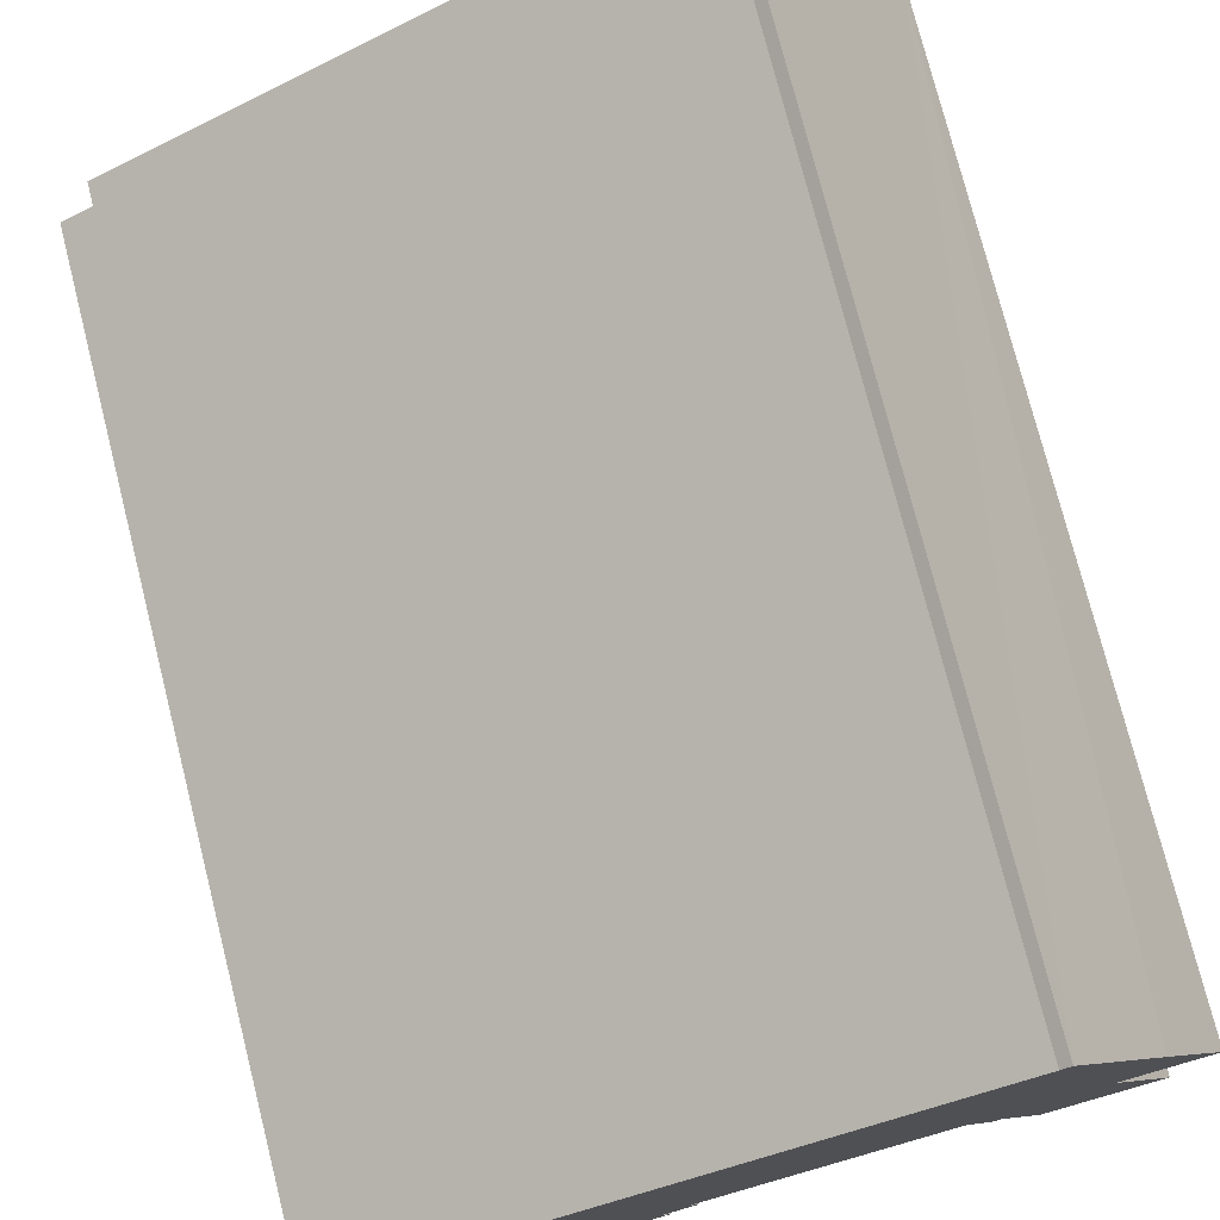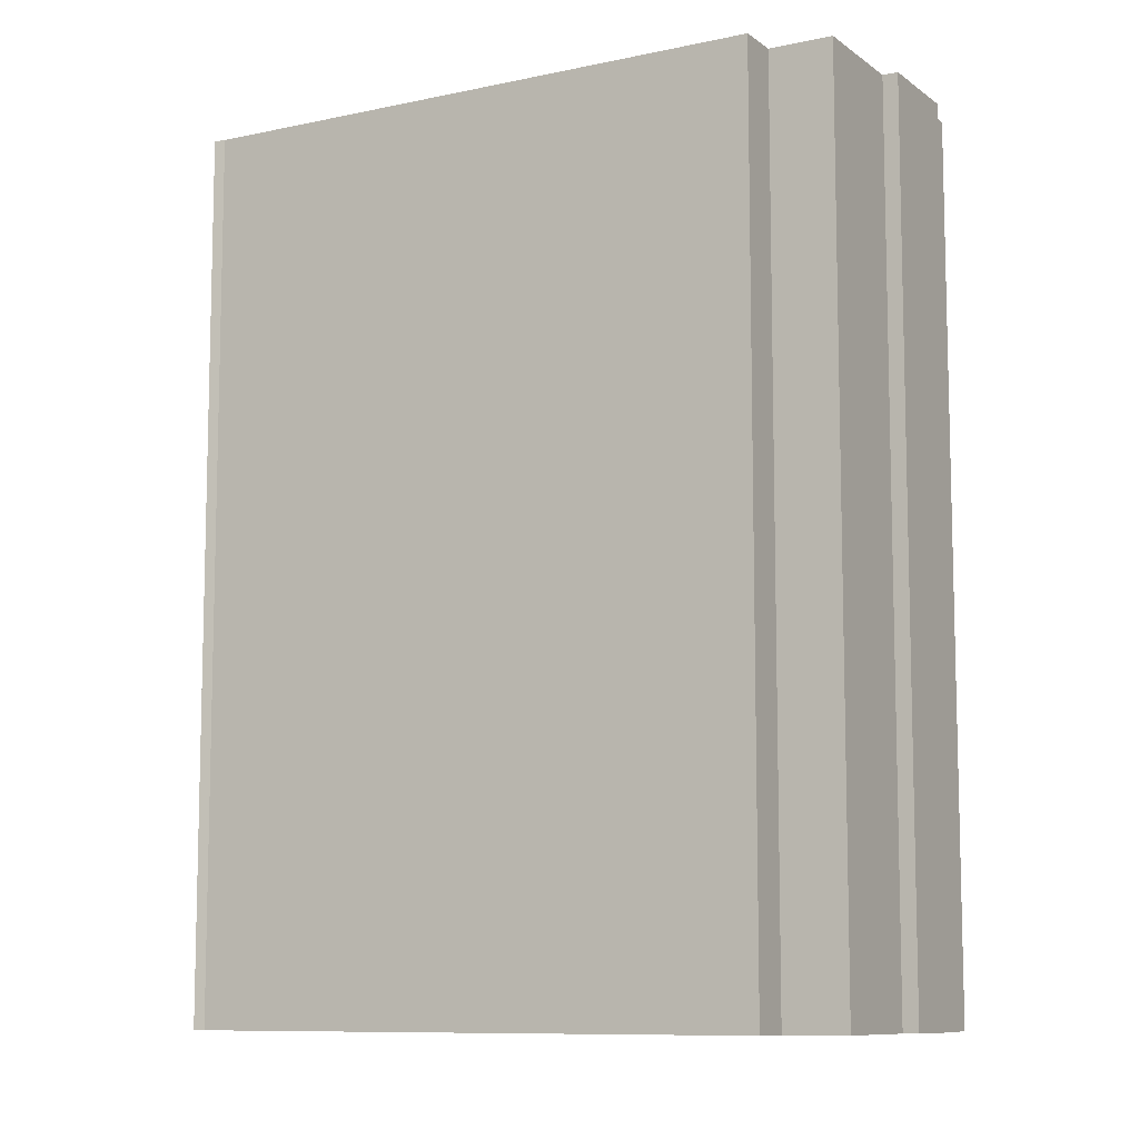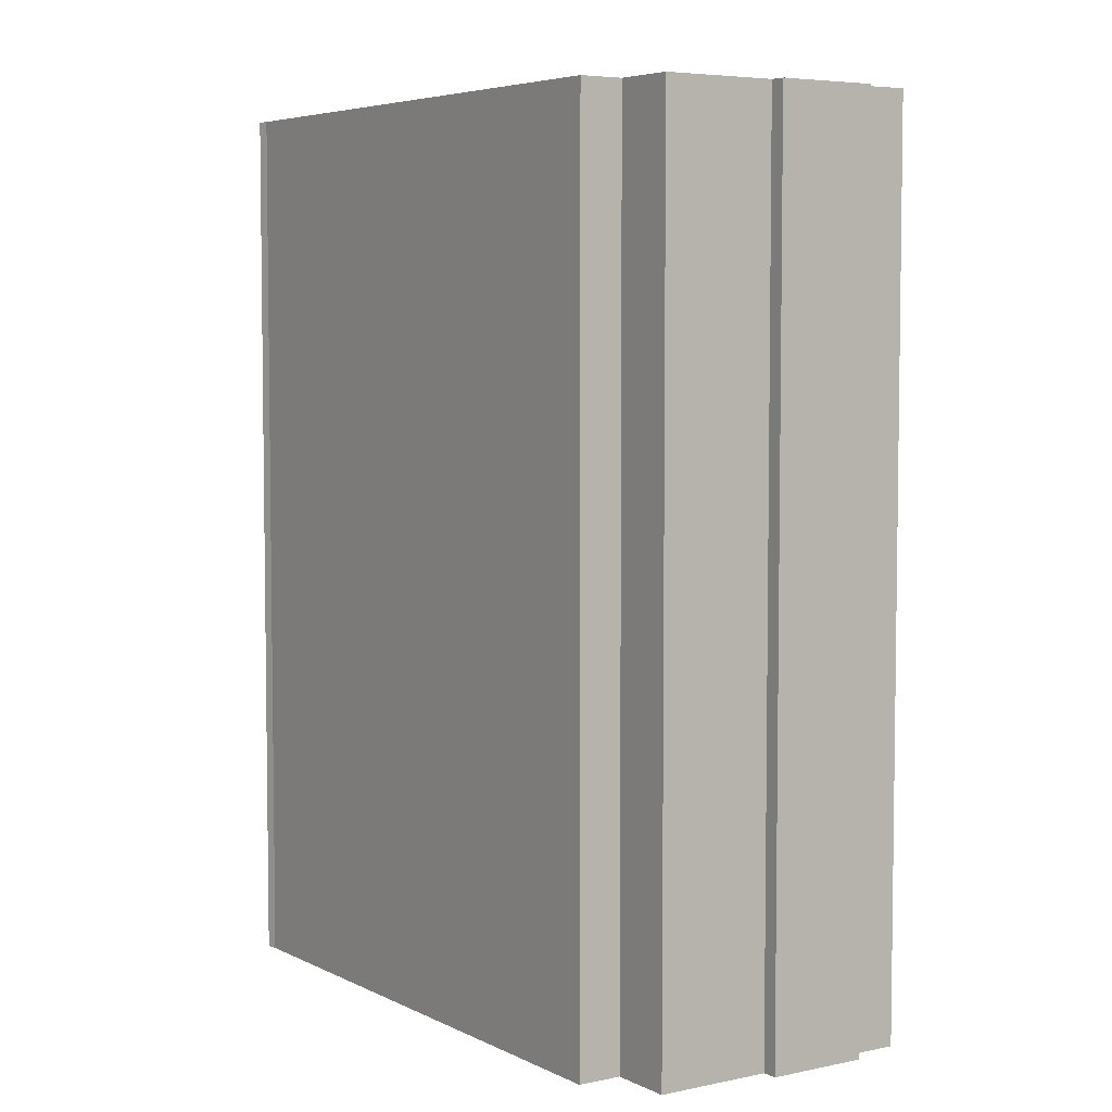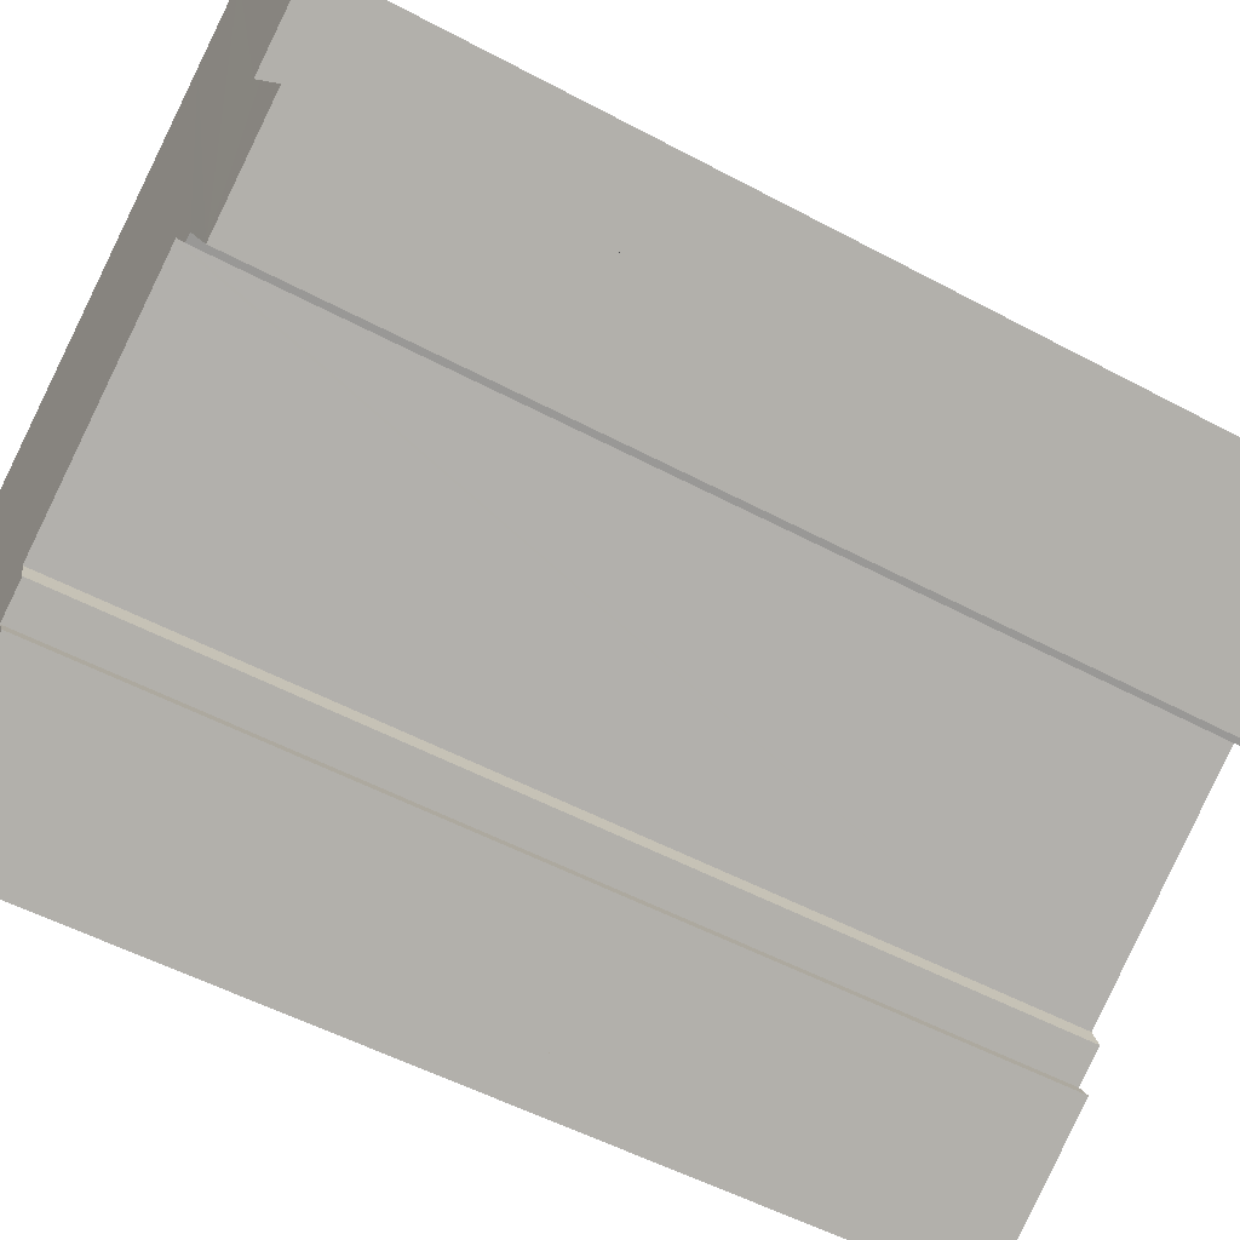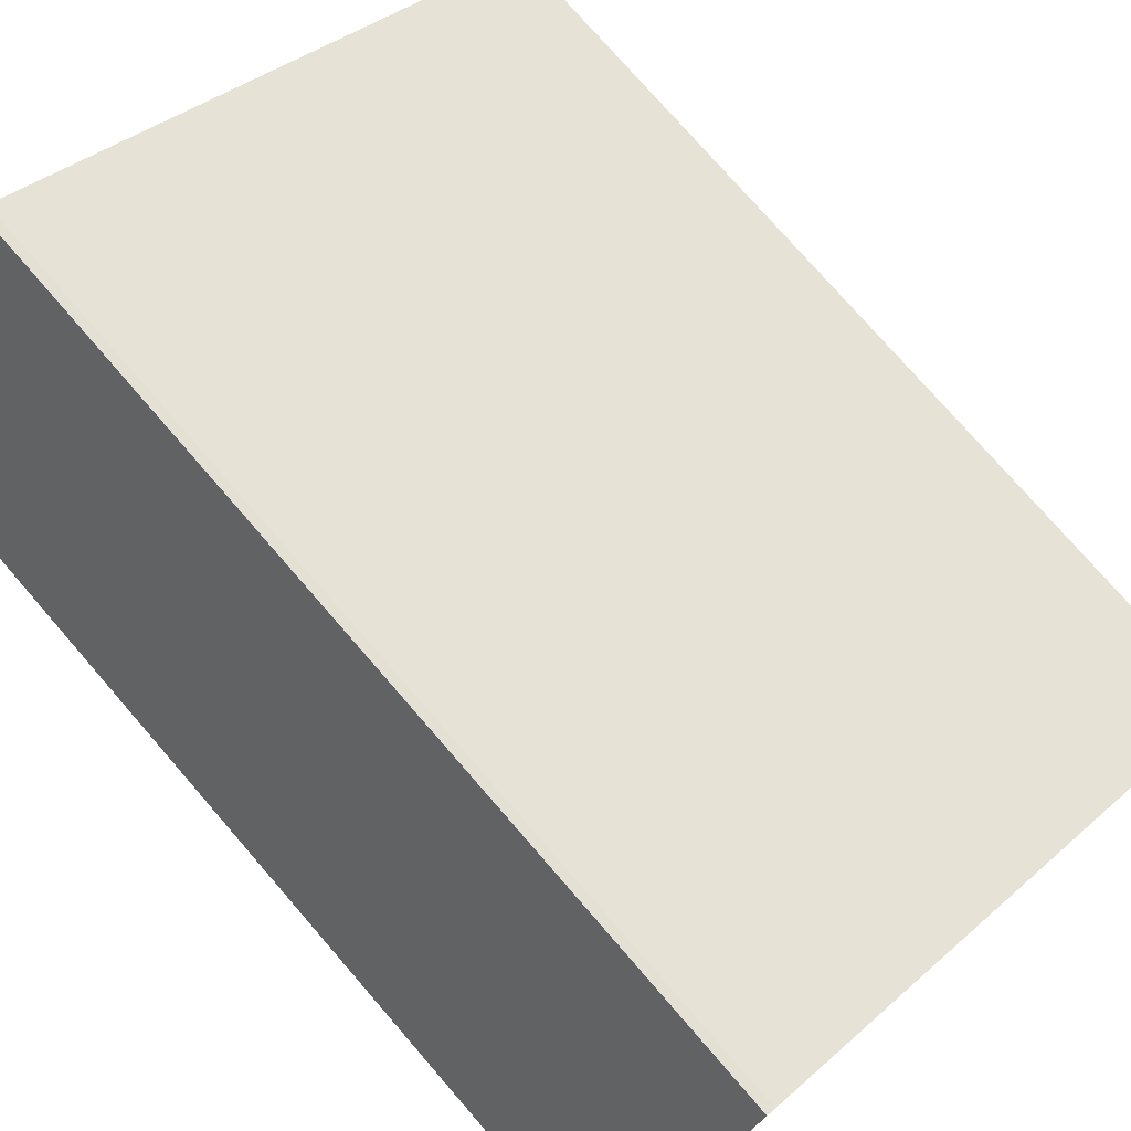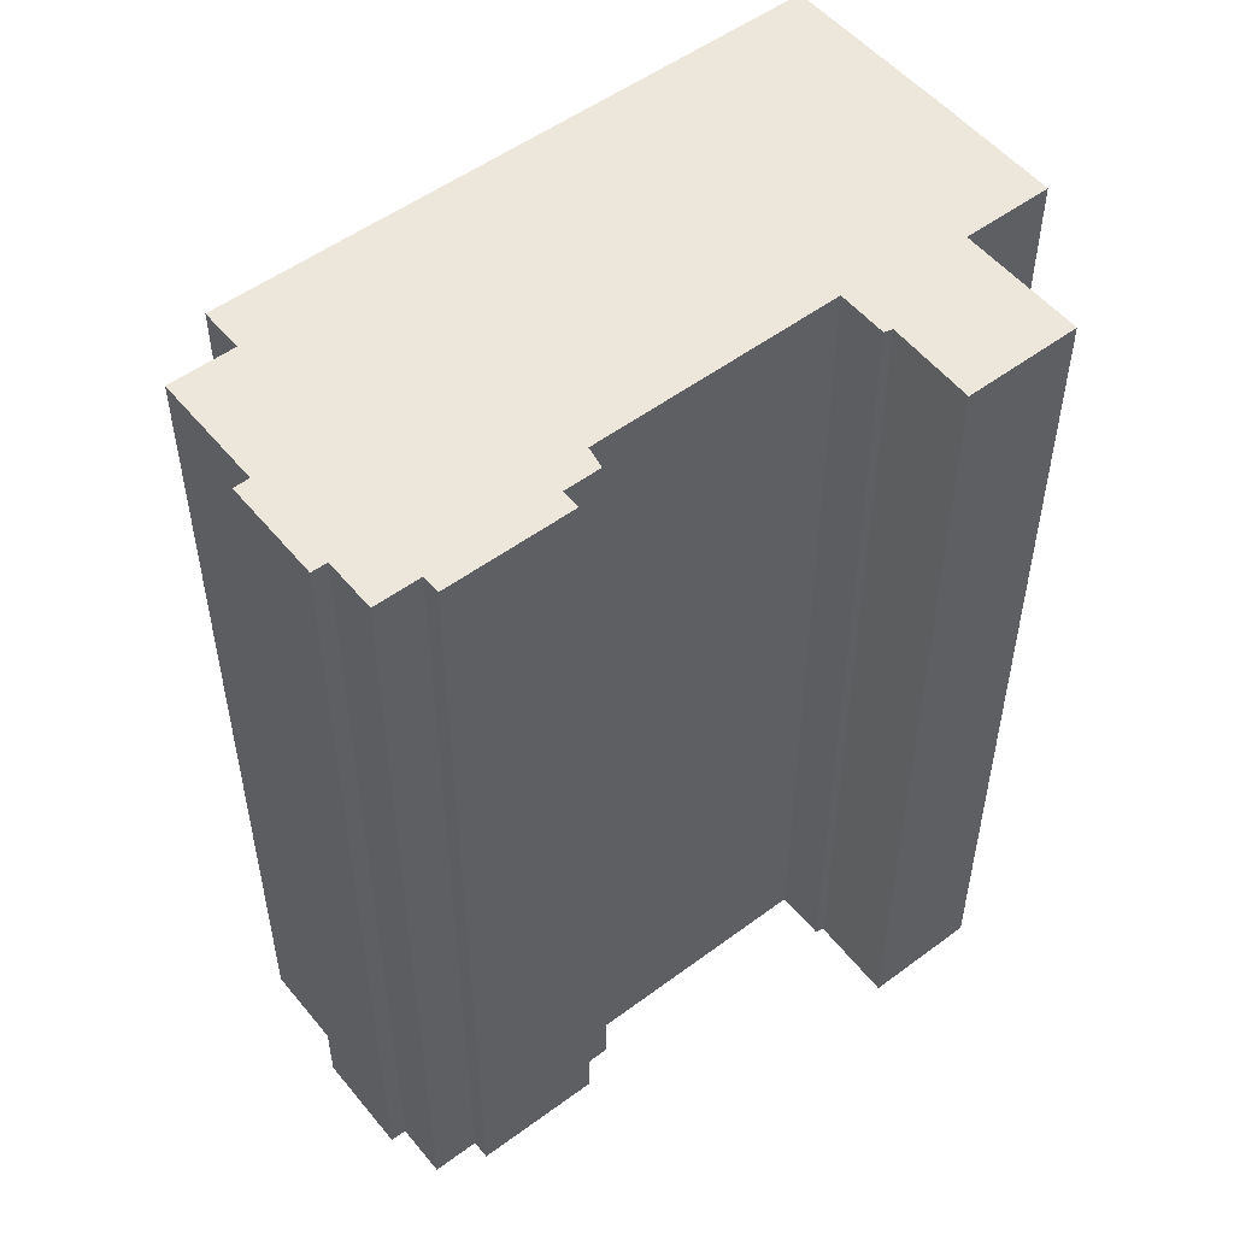
<metadata>
{"format":"obj","ext":"obj","renderer":"f3d","projection":"perspective","resolution":1024,"background":"white","views":[{"elev":76.0,"azim":165.8,"up":"+Z"},{"elev":-9.4,"azim":59.6,"up":"+Y"},{"elev":5.3,"azim":86.1,"up":"+Y"},{"elev":-52.6,"azim":-120.0,"up":"+Z"},{"elev":76.7,"azim":-41.0,"up":"+Z"},{"elev":52.8,"azim":171.6,"up":"+Y"}]}
</metadata>
<code>
v  19.4 28.21 -9.604
v  20.55 28.21 -6.616
v  20.98 28.21 -6.862
v  20.59 28.21 -2.44
v  22.36 28.21 -3.458
v  18.97 28.21 -9.356
v  18.14 28.21 -10.8
v  13.14 28.21 -8.589
v  13.45 28.21 -8.063
v  16.6 28.21 -10.58
v  12.45 28.21 -7.491
v  12.68 28.21 -6.839
v  10.5 28.21 4.958
v  21.28 28.21 -1.237
v  16.89 28.21 -10.08
v  5.969 28.21 -2.931
v  7.129 28.21 6.897
v  5.901 28.21 -2.892
v  5.19 28.21 -4.123
v  5.115 28.21 -4.253
v  4.867 28.21 -4.173
v  3.544 28.21 -6.58
v  5.117 28.21 8.053
v  2.409 28.21 -1.385
v  1.917 28.21 -2.242
v  0.457 28.21 -4.783
v  4.847 28.21 8.284
v  2.315 28.21 -1.331
v  1.964 28.21 3.417
v  0 28.21 1.727e-15
v  3.544 4.029e-16 -6.58
v  0.457 2.929e-16 -4.783
v  2.409 8.481e-17 -1.385
v  0 0 0
v  2.315 8.15e-17 -1.331
v  19.4 5.881e-16 -9.604
v  18.97 5.729e-16 -9.356
v  18.14 6.612e-16 -10.8
v  16.89 6.171e-16 -10.08
v  16.6 6.476e-16 -10.58
v  13.14 5.259e-16 -8.589
v  13.45 4.937e-16 -8.063
v  12.45 4.587e-16 -7.491
v  12.68 4.188e-16 -6.839
v  5.901 1.771e-16 -2.892
v  5.969 1.795e-16 -2.931
v  1.917 1.373e-16 -2.242
v  4.847 -5.072e-16 8.284
v  1.964 -2.092e-16 3.417
v  5.117 -4.931e-16 8.053
v  7.129 -4.223e-16 6.897
v  21.28 7.574e-17 -1.237
v  10.5 -3.036e-16 4.958
v  20.59 1.494e-16 -2.44
v  22.36 2.117e-16 -3.458
v  20.55 4.051e-16 -6.616
v  20.98 4.202e-16 -6.862
v  5.115 2.604e-16 -4.253
v  5.19 2.525e-16 -4.123
v  4.867 2.555e-16 -4.173
g defaultobject
f 1 2 3
f 2 4 5
f 4 2 1
f 4 1 6
f 4 6 7
f 8 9 10
f 11 12 9
f 4 13 14
f 13 4 7
f 13 7 15
f 13 15 10
f 13 10 9
f 13 9 12
f 13 12 16
f 13 16 17
f 17 16 18
f 17 18 19
f 17 19 20
f 17 20 21
f 17 21 22
f 17 22 23
f 23 22 24
f 24 22 25
f 25 22 26
f 24 27 23
f 27 24 28
f 27 28 29
f 29 28 30
f 31 26 22
f 26 31 32
f 33 28 24
f 28 33 30
f 30 33 34
f 34 33 35
f 36 6 1
f 6 36 37
f 38 15 7
f 15 38 39
f 40 8 10
f 8 40 41
f 42 11 9
f 11 42 43
f 44 16 12
f 16 44 18
f 18 44 45
f 45 44 46
f 32 25 26
f 25 32 24
f 24 32 33
f 33 32 47
f 34 29 30
f 29 34 27
f 27 34 48
f 48 34 49
f 41 9 8
f 9 41 42
f 48 23 27
f 23 48 50
f 50 17 23
f 17 50 13
f 13 50 14
f 14 50 51
f 14 51 52
f 52 51 53
f 54 5 4
f 5 54 55
f 56 3 2
f 3 56 57
f 52 4 14
f 4 52 54
f 55 2 5
f 2 55 56
f 57 1 3
f 1 57 36
f 37 7 6
f 7 37 38
f 39 10 15
f 10 39 40
f 45 19 18
f 19 45 20
f 20 45 58
f 58 45 59
f 21 31 22
f 31 21 60
f 43 12 11
f 12 43 44
f 58 21 20
f 21 58 60
f 57 37 36
f 37 57 39
f 59 60 58
f 60 59 45
f 39 41 40
f 41 39 57
f 41 57 56
f 41 56 55
f 41 55 54
f 41 54 42
f 42 54 43
f 43 54 44
f 44 54 52
f 44 52 46
f 46 52 53
f 46 53 45
f 45 53 32
f 32 53 47
f 47 53 33
f 33 53 35
f 35 53 34
f 34 53 51
f 34 51 49
f 49 51 50
f 49 50 48
f 60 32 31
f 32 60 45
f 39 38 37

</code>
